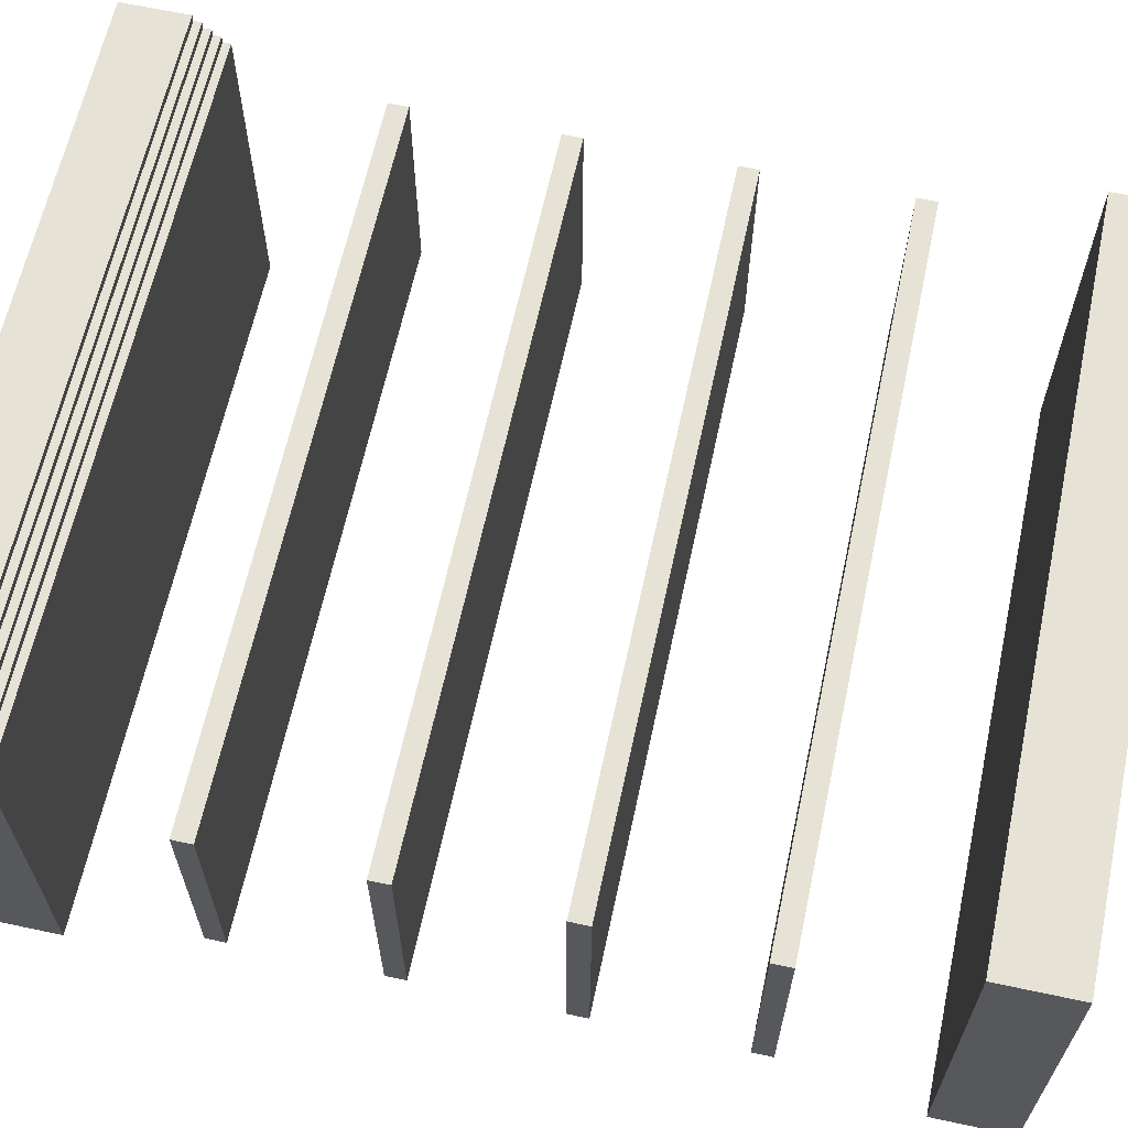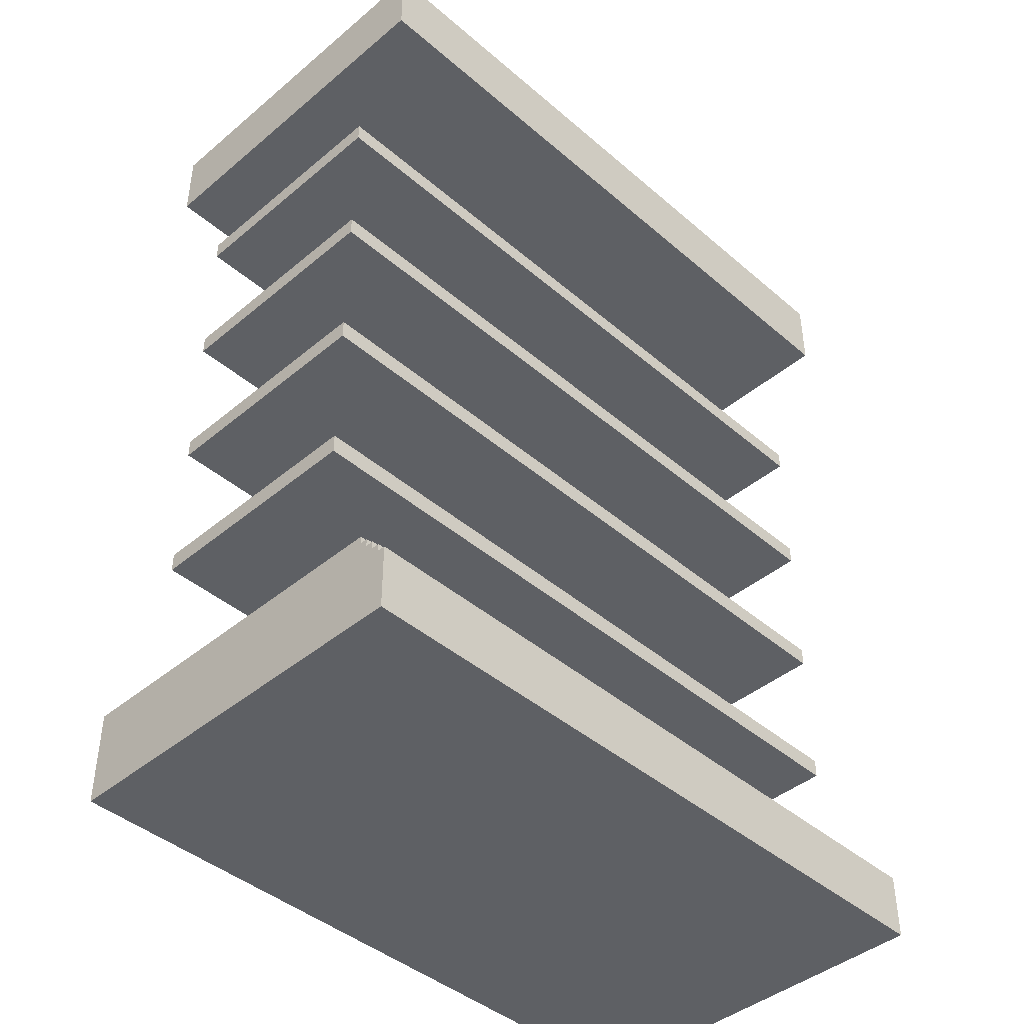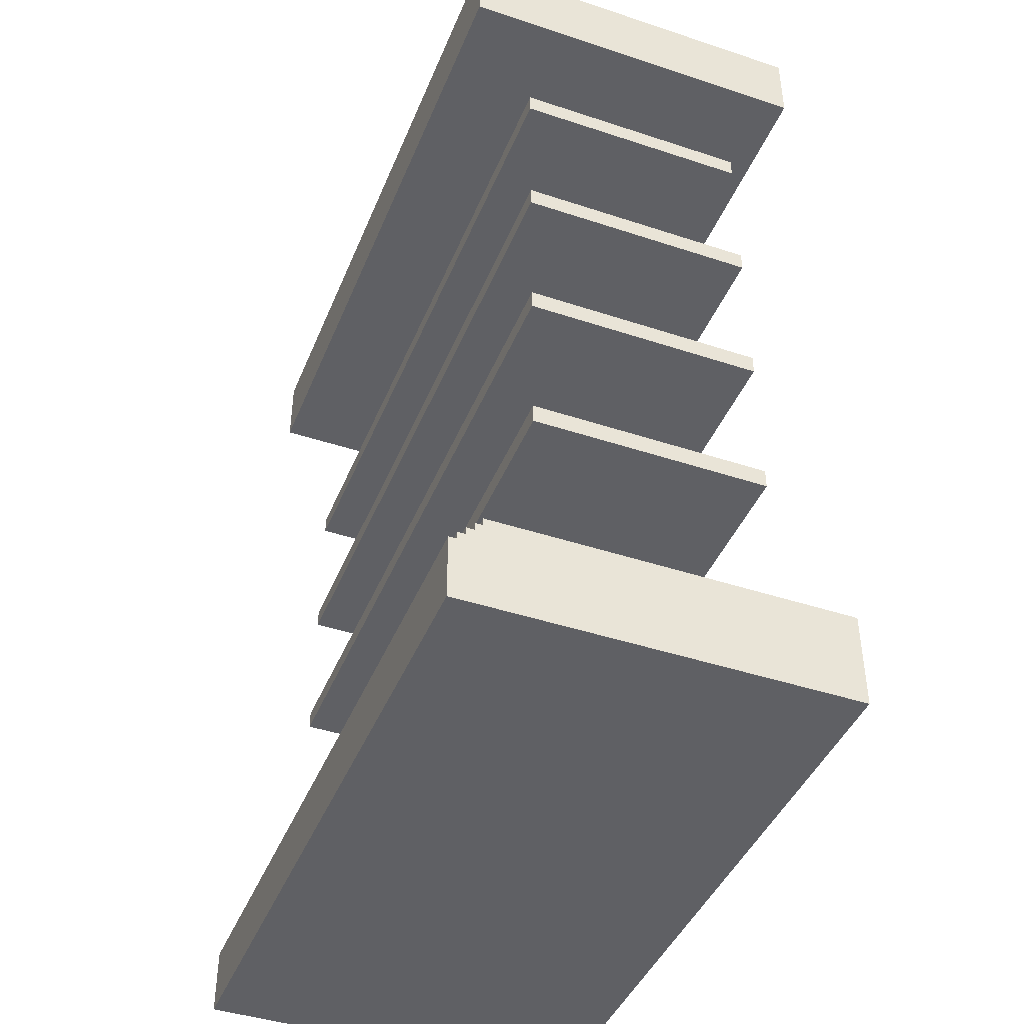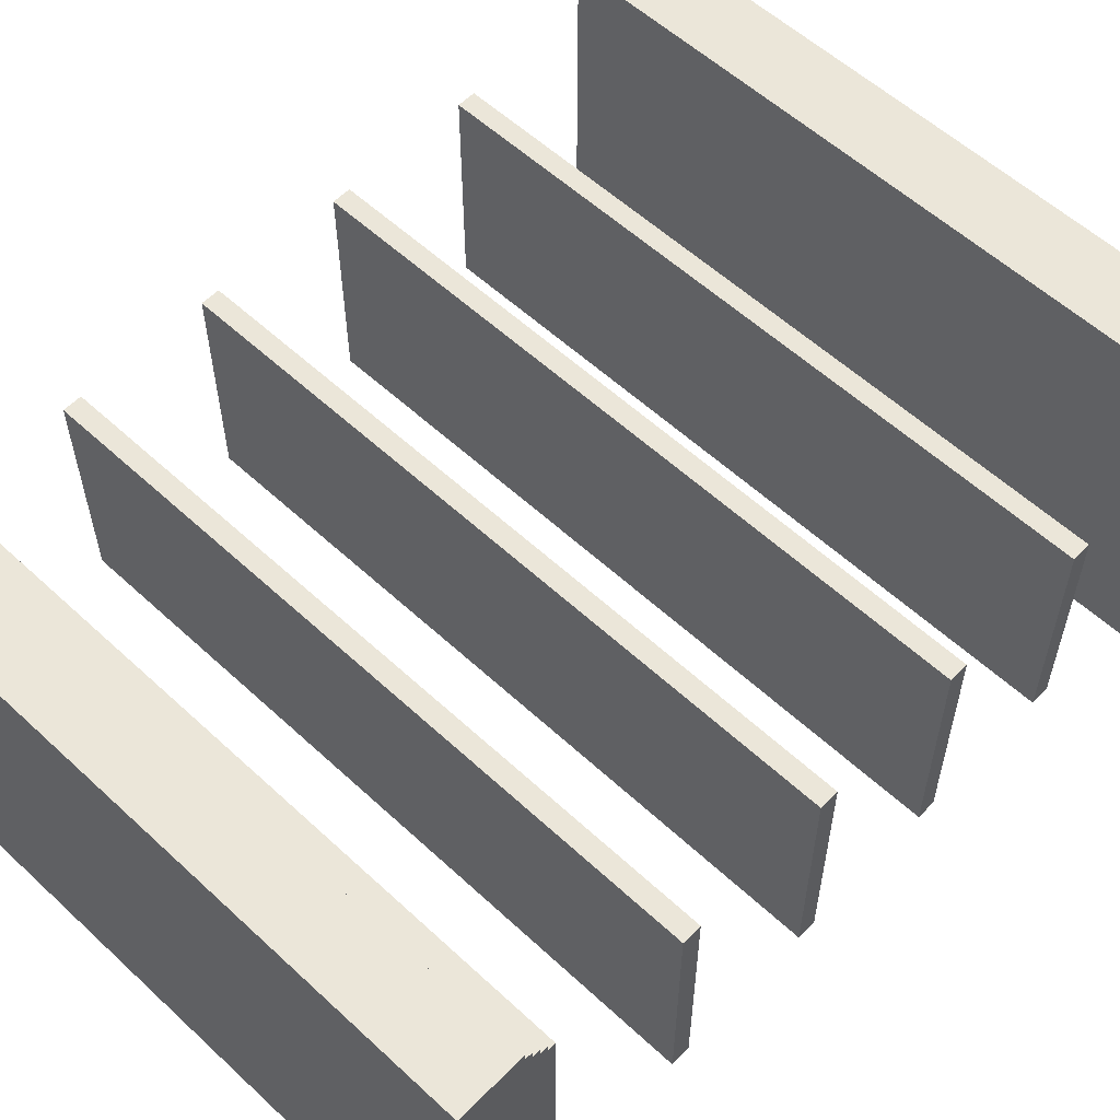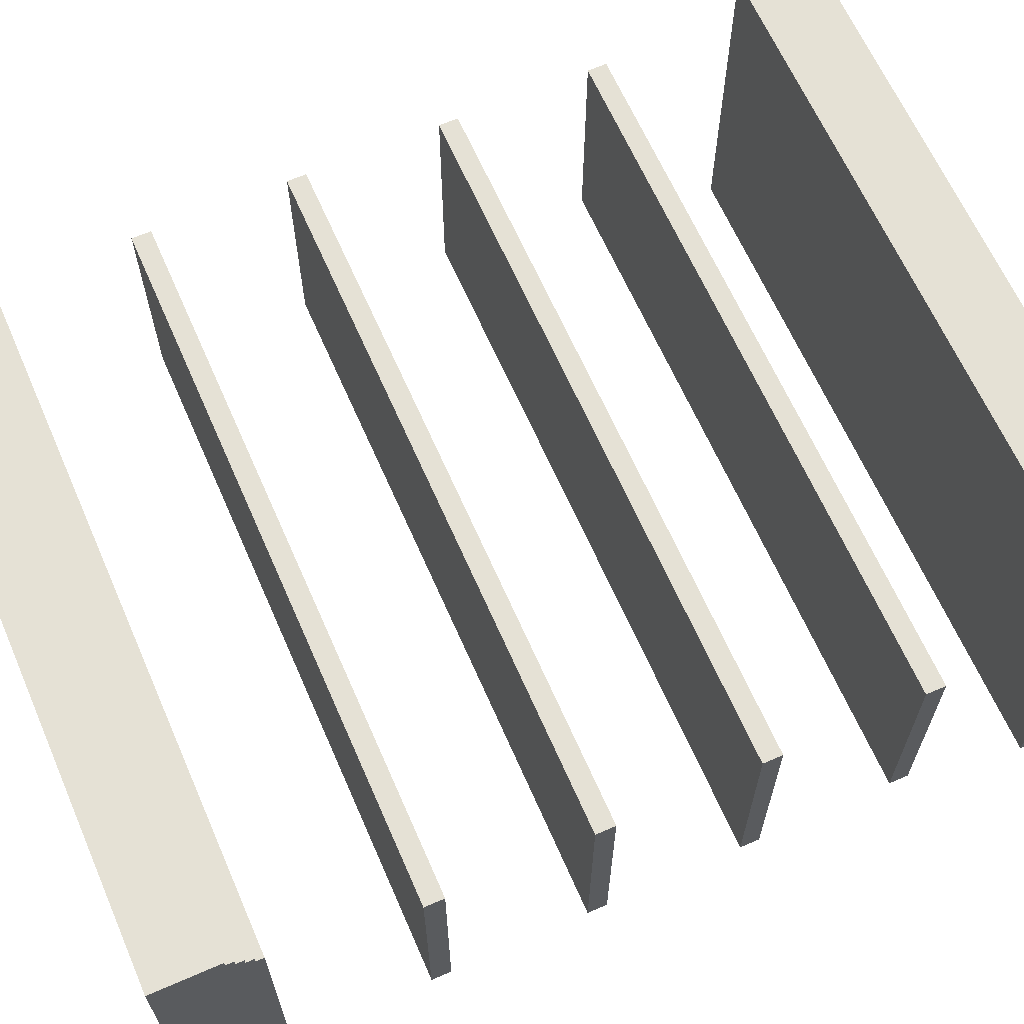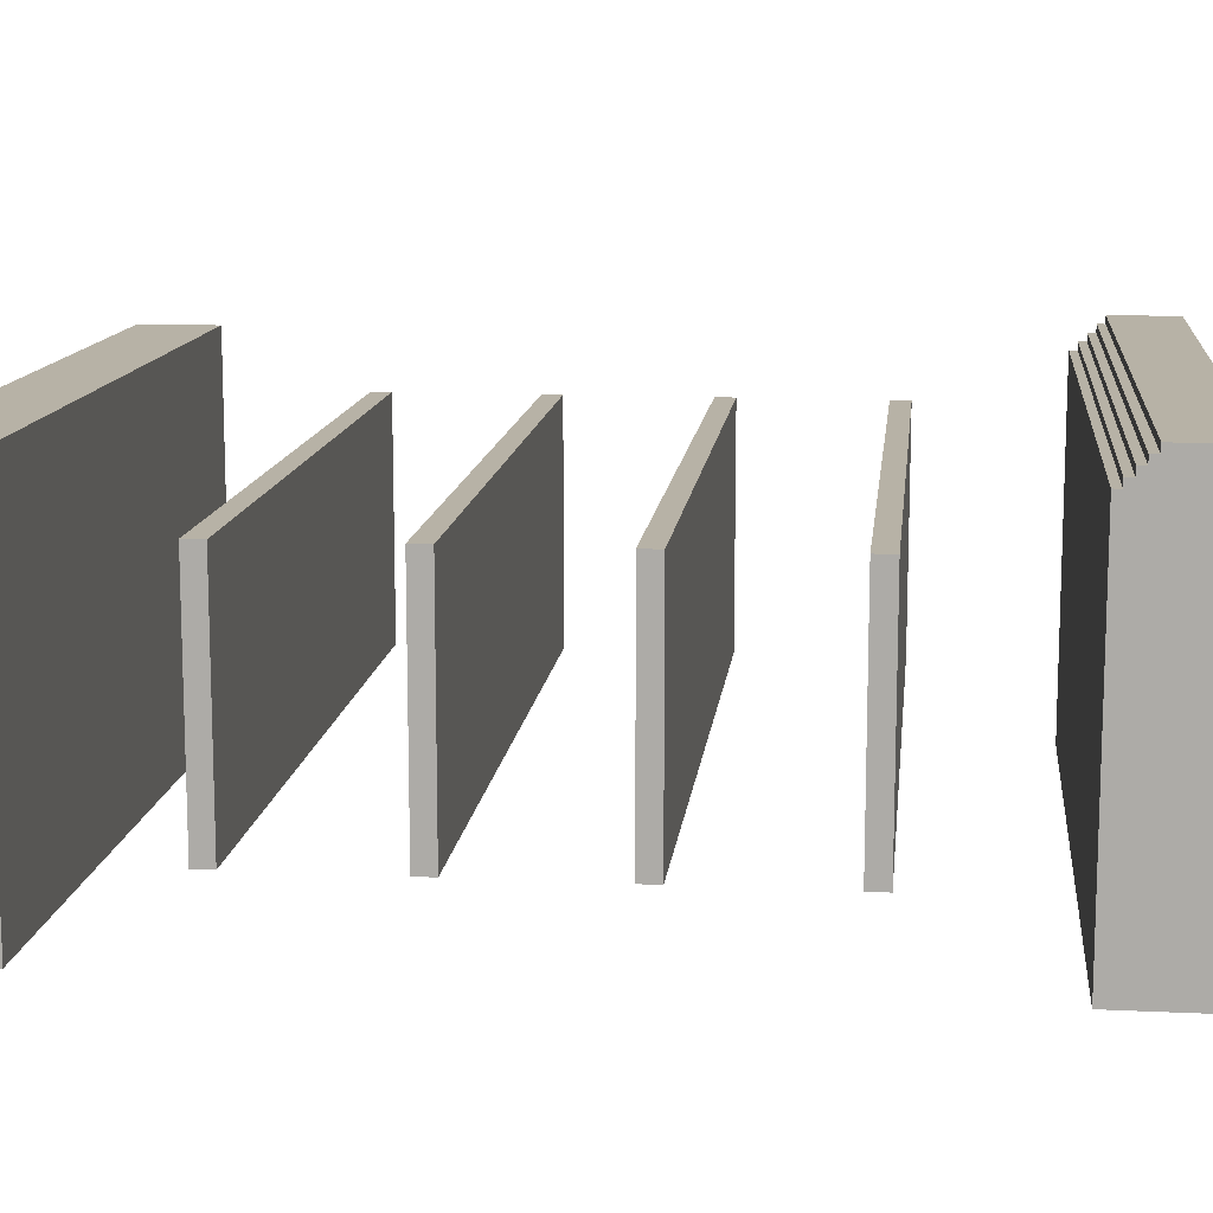
<metadata>
{"format":"obj","ext":"obj","renderer":"f3d","projection":"perspective","resolution":1024,"background":"white","views":[{"elev":63.7,"azim":102.2,"up":"+Z"},{"elev":-43.1,"azim":-45.4,"up":"+Y"},{"elev":-43.2,"azim":68.6,"up":"+Y"},{"elev":57.5,"azim":43.8,"up":"+Z"},{"elev":65.0,"azim":66.3,"up":"+Z"},{"elev":12.3,"azim":-83.7,"up":"+Z"}]}
</metadata>
<code>
o
v 13.9 0 9.7
v 13.9 0 -0.3
v 13.9 1.7 9.7
v 13.9 1.7 9.5
v 13.9 1.9 9.5
v 13.9 1.9 9.3
v 13.9 2.1 9.3
v 13.9 2.1 9.1
v 13.9 2.3 9.1
v 13.9 2.3 8.9
v 13.9 2.5 8.9
v 13.9 2.5 -0.3
v 13.9 6 7.7
v 13.9 6 1.7
v 13.9 6.5 7.7
v 13.9 6.5 1.7
v 13.9 10 7.7
v 13.9 10 1.7
v 13.9 10.5 7.7
v 13.9 10.5 1.7
v 13.9 14 7.7
v 13.9 14 1.7
v 13.9 14.5 7.7
v 13.9 14.5 1.7
v 13.9 18 7.7
v 13.9 18 1.7
v 13.9 18.5 7.7
v 13.9 18.5 1.7
v 13.9 22 9.2
v 13.9 22 -0.3
v 13.9 24 9.2
v 13.9 24 -0.3
v -4.1 0 9.7
v -4.1 0 -0.3
v -4.1 1.7 9.7
v -4.1 1.7 9.5
v -4.1 1.9 9.5
v -4.1 1.9 9.3
v -4.1 2.1 9.3
v -4.1 2.1 9.1
v -4.1 2.3 9.1
v -4.1 2.3 8.9
v -4.1 2.5 8.9
v -4.1 2.5 -0.3
v -4.1 6 7.7
v -4.1 6 1.7
v -4.1 6.5 7.7
v -4.1 6.5 1.7
v -4.1 10 7.7
v -4.1 10 1.7
v -4.1 10.5 7.7
v -4.1 10.5 1.7
v -4.1 14 7.7
v -4.1 14 1.7
v -4.1 14.5 7.7
v -4.1 14.5 1.7
v -4.1 18 7.7
v -4.1 18 1.7
v -4.1 18.5 7.7
v -4.1 18.5 1.7
v -4.1 22 9.2
v -4.1 22 -0.3
v -4.1 24 9.2
v -4.1 24 -0.3
v 13.9 0 9.7
v 13.9 1.7 9.7
v -4.1 0 9.7
v -4.1 1.7 9.7
v 13.9 1.7 9.5
v 13.9 1.9 9.5
v -4.1 1.7 9.5
v -4.1 1.9 9.5
v 13.9 1.9 9.3
v 13.9 2.1 9.3
v -4.1 1.9 9.3
v -4.1 2.1 9.3
v 13.9 22 9.2
v 13.9 24 9.2
v -4.1 22 9.2
v -4.1 24 9.2
v 13.9 2.1 9.1
v 13.9 2.3 9.1
v -4.1 2.1 9.1
v -4.1 2.3 9.1
v 13.9 2.3 8.9
v 13.9 2.5 8.9
v -4.1 2.3 8.9
v -4.1 2.5 8.9
v 13.9 6 7.7
v 13.9 6.5 7.7
v 13.9 10 7.7
v 13.9 10.5 7.7
v 13.9 14 7.7
v 13.9 14.5 7.7
v 13.9 18 7.7
v 13.9 18.5 7.7
v 13.7 6 7.7
v 13.7 6.5 7.7
v 13.7 10 7.7
v 13.7 10.5 7.7
v 13.7 14 7.7
v 13.7 14.5 7.7
v 13.7 18 7.7
v 13.7 18.5 7.7
v -3.9 6 7.7
v -3.9 6.5 7.7
v -3.9 10 7.7
v -3.9 10.5 7.7
v -3.9 14 7.7
v -3.9 14.5 7.7
v -3.9 18 7.7
v -3.9 18.5 7.7
v -4.1 6 7.7
v -4.1 6.5 7.7
v -4.1 10 7.7
v -4.1 10.5 7.7
v -4.1 14 7.7
v -4.1 14.5 7.7
v -4.1 18 7.7
v -4.1 18.5 7.7
v 13.9 6 1.7
v 13.9 6.5 1.7
v 13.9 10 1.7
v 13.9 10.5 1.7
v 13.9 14 1.7
v 13.9 14.5 1.7
v 13.9 18 1.7
v 13.9 18.5 1.7
v 13.7 6 1.7
v 13.7 6.5 1.7
v 13.7 10 1.7
v 13.7 10.5 1.7
v 13.7 14 1.7
v 13.7 14.5 1.7
v 13.7 18 1.7
v 13.7 18.5 1.7
v -3.9 6 1.7
v -3.9 6.5 1.7
v -3.9 10 1.7
v -3.9 10.5 1.7
v -3.9 14 1.7
v -3.9 14.5 1.7
v -3.9 18 1.7
v -3.9 18.5 1.7
v -4.1 6 1.7
v -4.1 6.5 1.7
v -4.1 10 1.7
v -4.1 10.5 1.7
v -4.1 14 1.7
v -4.1 14.5 1.7
v -4.1 18 1.7
v -4.1 18.5 1.7
v 13.9 0 -0.3
v 13.9 2.5 -0.3
v 13.9 22 -0.3
v 13.9 24 -0.3
v -4.1 0 -0.3
v -4.1 2.5 -0.3
v -4.1 22 -0.3
v -4.1 24 -0.3
v 13.9 0 9.7
v -4.1 0 9.7
v 13.8 0 7.7
v -4 0 7.7
v 13.8 0 1.8
v 13.7 0 1.8
v 13.7 0 1.7
v -4 0 1.7
v 13.9 0 -0.3
v -4.1 0 -0.3
v 13.9 6 7.7
v 13.7 6 7.7
v -3.9 6 7.7
v -4.1 6 7.7
v 13.9 6 1.7
v 13.7 6 1.7
v -3.9 6 1.7
v -4.1 6 1.7
v 13.9 10 7.7
v 13.7 10 7.7
v -3.9 10 7.7
v -4.1 10 7.7
v 13.9 10 1.7
v 13.7 10 1.7
v -3.9 10 1.7
v -4.1 10 1.7
v 13.9 14 7.7
v 13.7 14 7.7
v -3.9 14 7.7
v -4.1 14 7.7
v 13.9 14 1.7
v 13.7 14 1.7
v -3.9 14 1.7
v -4.1 14 1.7
v 13.9 18 7.7
v 13.7 18 7.7
v -3.9 18 7.7
v -4.1 18 7.7
v 13.9 18 1.7
v 13.7 18 1.7
v -3.9 18 1.7
v -4.1 18 1.7
v 13.9 22 9.2
v -4.1 22 9.2
v 13.9 22 -0.3
v -4.1 22 -0.3
v 13.9 1.7 9.7
v -4.1 1.7 9.7
v 13.9 1.7 9.5
v -4.1 1.7 9.5
v 13.9 1.9 9.5
v -4.1 1.9 9.5
v 13.9 1.9 9.3
v -4.1 1.9 9.3
v 13.9 2.1 9.3
v -4.1 2.1 9.3
v 13.9 2.1 9.1
v -4.1 2.1 9.1
v 13.9 2.3 9.1
v -4.1 2.3 9.1
v 13.9 2.3 8.9
v -4.1 2.3 8.9
v 13.9 2.5 8.9
v -4.1 2.5 8.9
v 13.7 2.5 7.7
v -3.9 2.5 7.7
v 13.7 2.5 1.7
v -3.9 2.5 1.7
v 13.9 2.5 -0.3
v -4.1 2.5 -0.3
v 13.9 6.5 7.7
v 13.7 6.5 7.7
v -3.9 6.5 7.7
v -4.1 6.5 7.7
v 13.9 6.5 1.7
v 13.7 6.5 1.7
v -3.9 6.5 1.7
v -4.1 6.5 1.7
v 13.9 10.5 7.7
v 13.7 10.5 7.7
v -3.9 10.5 7.7
v -4.1 10.5 7.7
v 13.9 10.5 1.7
v 13.7 10.5 1.7
v -3.9 10.5 1.7
v -4.1 10.5 1.7
v 13.9 14.5 7.7
v 13.7 14.5 7.7
v -3.9 14.5 7.7
v -4.1 14.5 7.7
v 13.9 14.5 1.7
v 13.7 14.5 1.7
v -3.9 14.5 1.7
v -4.1 14.5 1.7
v 13.9 18.5 7.7
v 13.7 18.5 7.7
v -3.9 18.5 7.7
v -4.1 18.5 7.7
v 13.9 18.5 1.7
v 13.7 18.5 1.7
v -3.9 18.5 1.7
v -4.1 18.5 1.7
v 13.9 24 9.2
v -4.1 24 9.2
v 13.9 24 -0.3
v -4.1 24 -0.3
f 1 2 3
f 3 2 4
f 4 2 5
f 5 2 6
f 6 2 7
f 7 2 8
f 8 2 9
f 9 2 10
f 10 2 11
f 11 2 12
f 13 14 15
f 15 14 16
f 17 18 19
f 19 18 20
f 21 22 23
f 23 22 24
f 25 26 27
f 27 26 28
f 29 30 31
f 31 30 32
f 35 34 33
f 36 34 35
f 37 34 36
f 38 34 37
f 39 34 38
f 40 34 39
f 41 34 40
f 42 34 41
f 43 34 42
f 44 34 43
f 47 46 45
f 48 46 47
f 51 50 49
f 52 50 51
f 55 54 53
f 56 54 55
f 59 58 57
f 60 58 59
f 63 62 61
f 64 62 63
f 65 66 67
f 67 66 68
f 69 70 71
f 71 70 72
f 73 74 75
f 75 74 76
f 77 78 79
f 79 78 80
f 81 82 83
f 83 82 84
f 85 86 87
f 87 86 88
f 89 90 97
f 97 90 98
f 91 92 99
f 99 92 100
f 93 94 101
f 101 94 102
f 95 96 103
f 103 96 104
f 97 98 105
f 105 98 106
f 99 100 107
f 107 100 108
f 101 102 109
f 109 102 110
f 103 104 111
f 111 104 112
f 105 106 113
f 113 106 114
f 107 108 115
f 115 108 116
f 109 110 117
f 117 110 118
f 111 112 119
f 119 112 120
f 129 122 121
f 130 122 129
f 131 124 123
f 132 124 131
f 133 126 125
f 134 126 133
f 135 128 127
f 136 128 135
f 137 130 129
f 138 130 137
f 139 132 131
f 140 132 139
f 141 134 133
f 142 134 141
f 143 136 135
f 144 136 143
f 145 138 137
f 146 138 145
f 147 140 139
f 148 140 147
f 149 142 141
f 150 142 149
f 151 144 143
f 152 144 151
f 157 154 153
f 158 154 157
f 159 156 155
f 160 156 159
f 161 162 163
f 163 162 164
f 161 163 165
f 163 164 165
f 165 164 166
f 165 166 167
f 166 164 167
f 164 162 168
f 167 164 168
f 165 167 169
f 161 165 169
f 167 168 169
f 168 162 170
f 169 168 170
f 171 172 175
f 172 173 176
f 175 172 176
f 173 174 177
f 176 173 177
f 177 174 178
f 179 180 183
f 180 181 184
f 183 180 184
f 181 182 185
f 184 181 185
f 185 182 186
f 187 188 191
f 188 189 192
f 191 188 192
f 189 190 193
f 192 189 193
f 193 190 194
f 195 196 199
f 196 197 200
f 199 196 200
f 197 198 201
f 200 197 201
f 201 198 202
f 203 204 205
f 205 204 206
f 209 208 207
f 210 208 209
f 213 212 211
f 214 212 213
f 217 216 215
f 218 216 217
f 221 220 219
f 222 220 221
f 225 224 223
f 226 224 225
f 227 225 223
f 227 226 225
f 228 224 226
f 228 226 227
f 229 227 223
f 229 228 227
f 230 224 228
f 230 228 229
f 235 232 231
f 236 233 232
f 236 232 235
f 237 234 233
f 237 233 236
f 238 234 237
f 243 240 239
f 244 241 240
f 244 240 243
f 245 242 241
f 245 241 244
f 246 242 245
f 251 248 247
f 252 249 248
f 252 248 251
f 253 250 249
f 253 249 252
f 254 250 253
f 259 256 255
f 260 257 256
f 260 256 259
f 261 258 257
f 261 257 260
f 262 258 261
f 265 264 263
f 266 264 265

</code>
